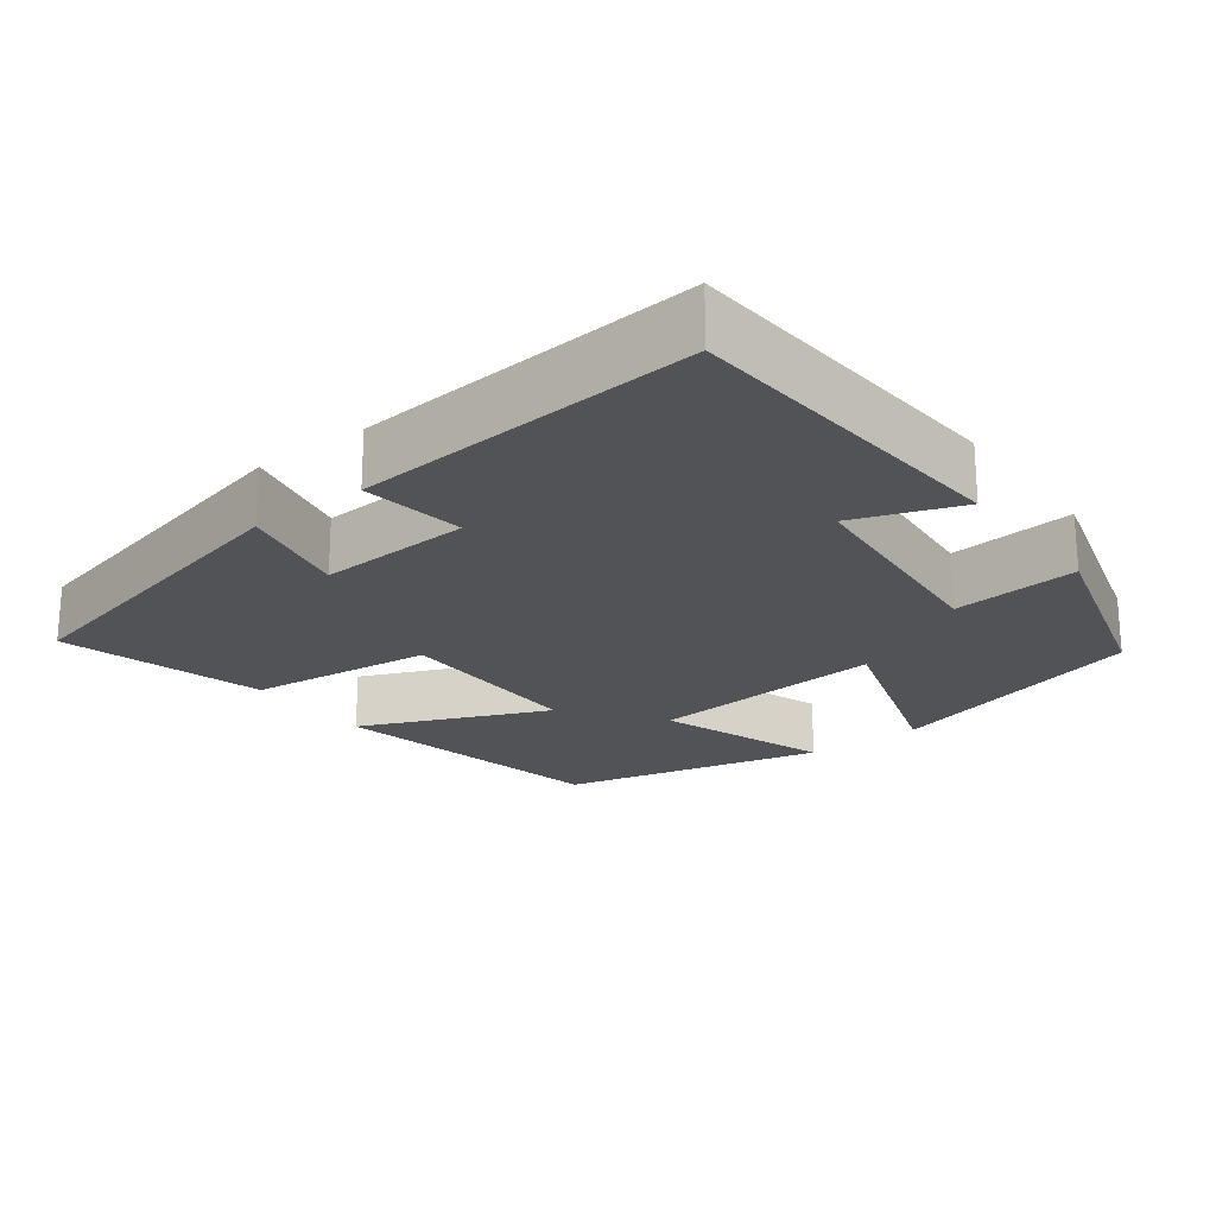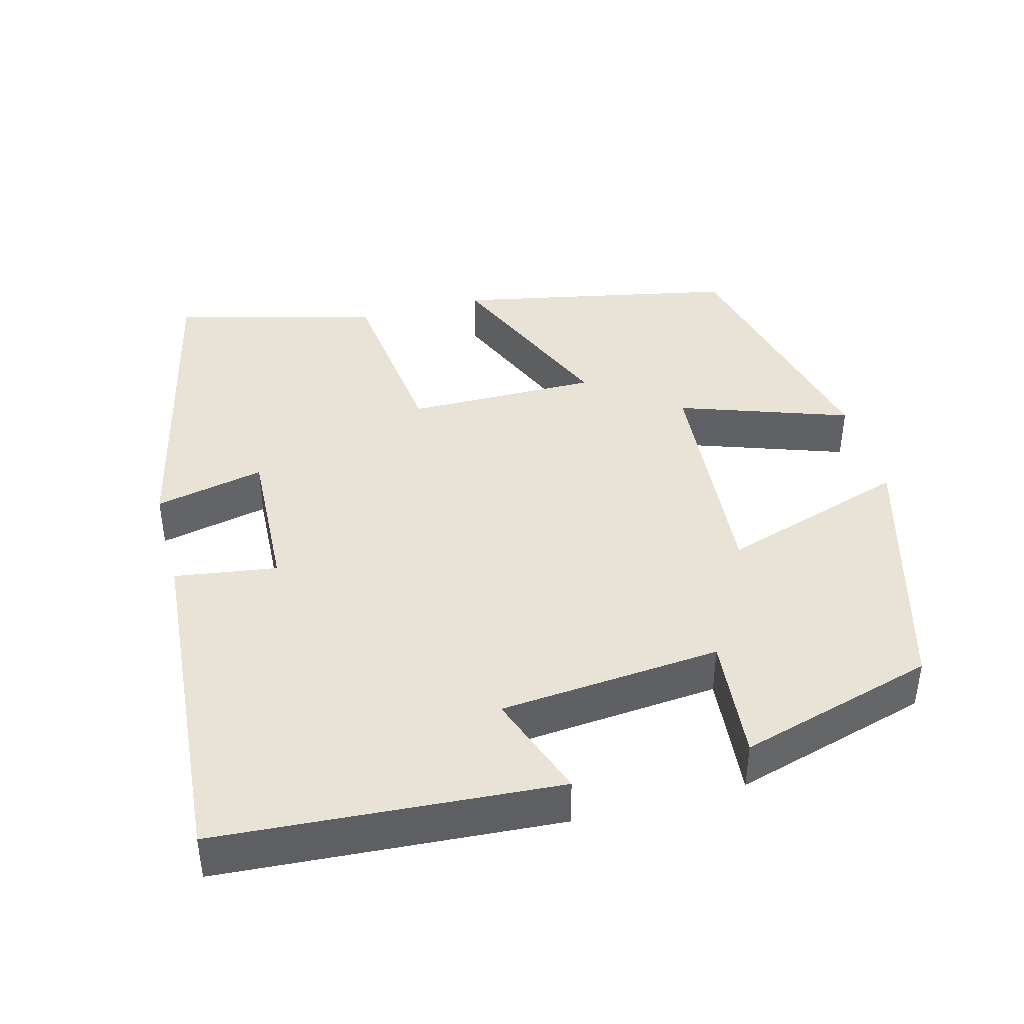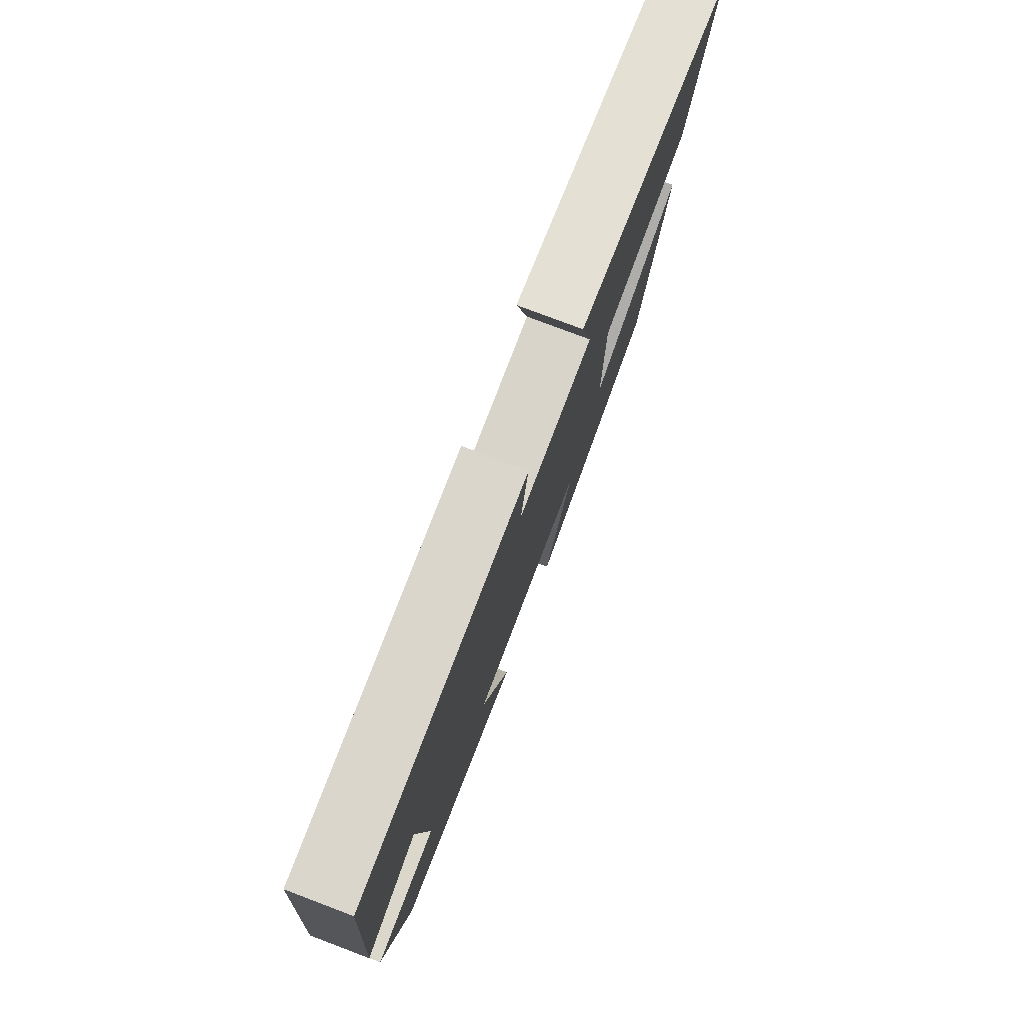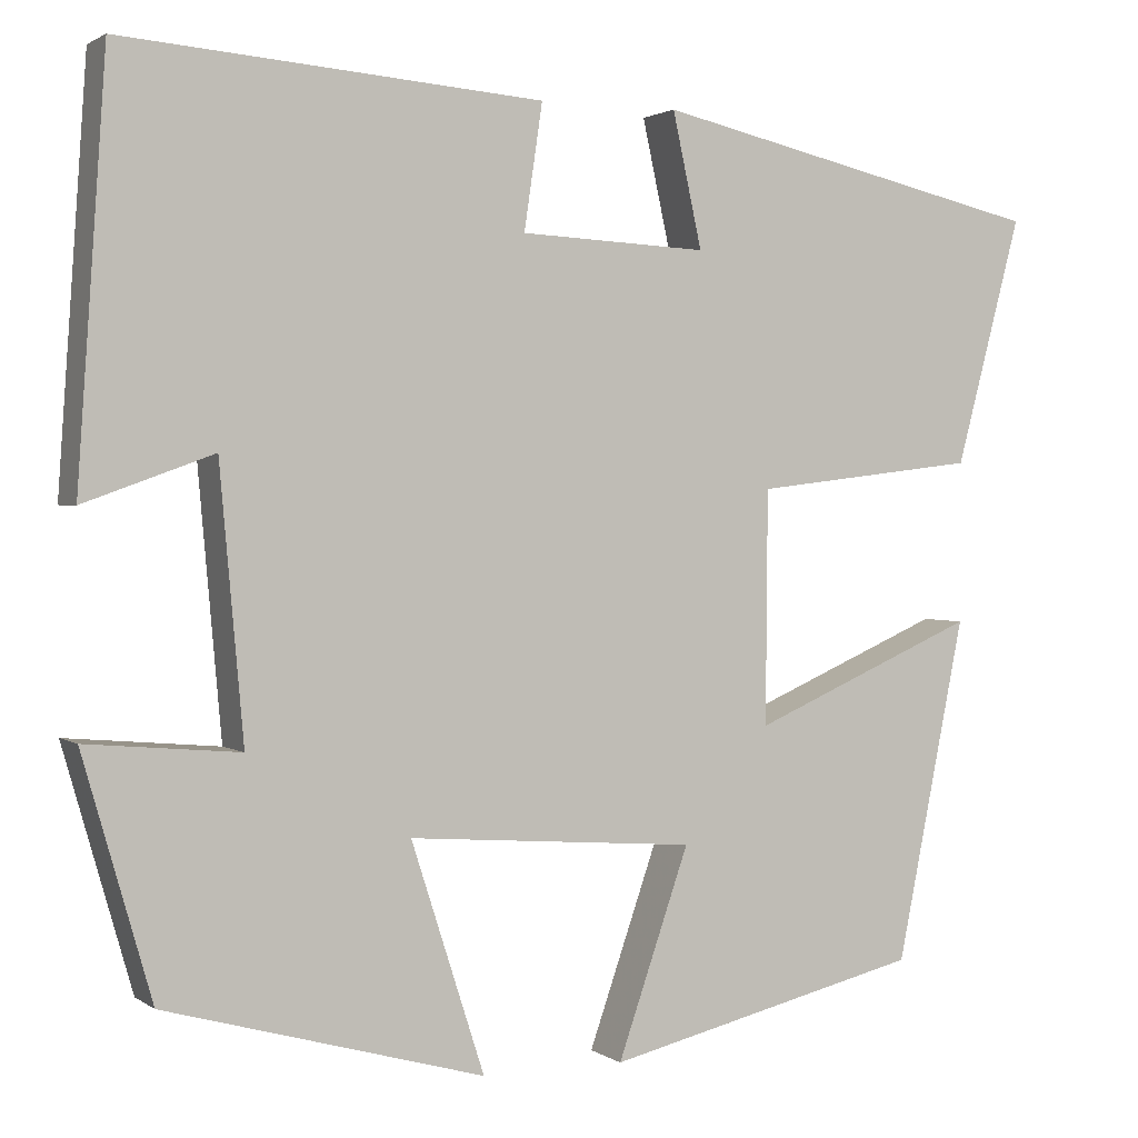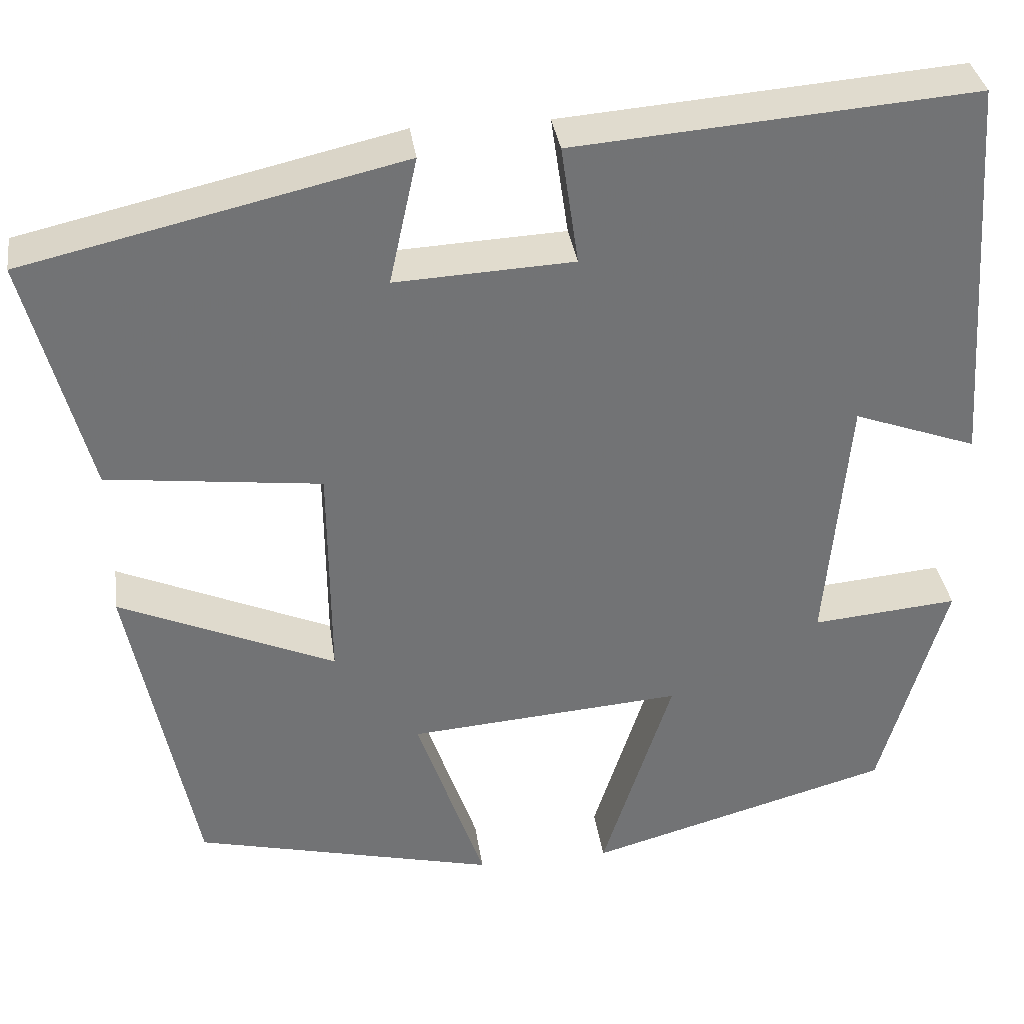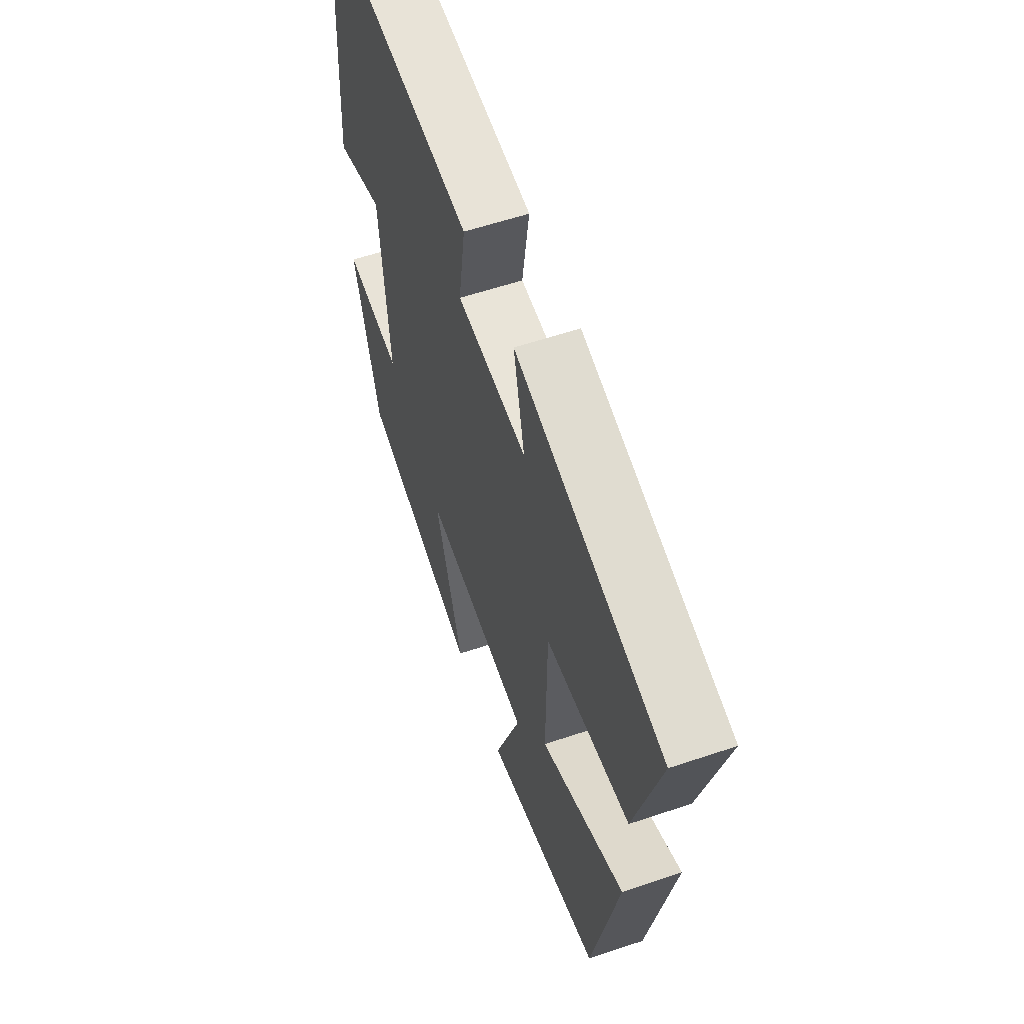
<metadata>
{"format":"obj","ext":"obj","renderer":"f3d","projection":"perspective","resolution":1024,"background":"white","views":[{"elev":-21.9,"azim":37.2,"up":"+Y"},{"elev":41.5,"azim":75.1,"up":"+Y"},{"elev":78.6,"azim":110.7,"up":"+Z"},{"elev":1.6,"azim":154.7,"up":"+Z"},{"elev":34.7,"azim":-8.1,"up":"+Z"},{"elev":58.1,"azim":-109.3,"up":"+Z"}]}
</metadata>
<code>
v 0.469 0.07 0.536
v 0.5 0.07 0.086
v 0.359 0.07 0.137
v 0.333 0.07 -0.157
v 0.5 0.07 -0.142
v 0.425 0.07 -0.403
v 0.077 0.07 -0.5
v 0.157 0.07 -0.251
v -0.157 0.07 -0.275
v -0.079 0.07 -0.5
v -0.425 0.07 -0.417
v -0.5 0.07 -0.045
v -0.253 0.07 -0.152
v -0.255 0.07 0.102
v -0.5 0.07 0.131
v -0.572 0.07 0.401
v -0.141 0.07 0.5
v -0.173 0.07 0.354
v 0.031 0.07 0.364
v 0.011 0.07 0.5
v 0.469 0 0.536
v 0.5 0 0.086
v 0.359 0 0.137
v 0.333 0 -0.157
v 0.5 0 -0.142
v 0.425 0 -0.403
v 0.077 0 -0.5
v 0.157 0 -0.251
v -0.157 0 -0.275
v -0.079 0 -0.5
v -0.425 0 -0.417
v -0.5 0 -0.045
v -0.253 0 -0.152
v -0.255 0 0.102
v -0.5 0 0.131
v -0.572 0 0.401
v -0.141 0 0.5
v -0.173 0 0.354
v 0.031 0 0.364
v 0.011 0 0.5
f 19 20 1 2
f 18 19 2 3
f 15 16 17 18
f 14 15 18 3
f 13 14 3 4
f 10 11 12 13
f 9 10 13
f 8 9 13 4
f 6 7 8
f 4 5 6 8
f 22 21 40 39
f 23 22 39 38
f 38 37 36 35
f 23 38 35 34
f 24 23 34 33
f 33 32 31 30
f 33 30 29
f 24 33 29 28
f 28 27 26
f 28 26 25 24
f 1 21 22 2
f 2 22 23 3
f 3 23 24 4
f 4 24 25 5
f 5 25 26 6
f 6 26 27 7
f 7 27 28 8
f 8 28 29 9
f 9 29 30 10
f 10 30 31 11
f 11 31 32 12
f 12 32 33 13
f 13 33 34 14
f 14 34 35 15
f 15 35 36 16
f 16 36 37 17
f 17 37 38 18
f 18 38 39 19
f 19 39 40 20
f 20 40 21 1

</code>
